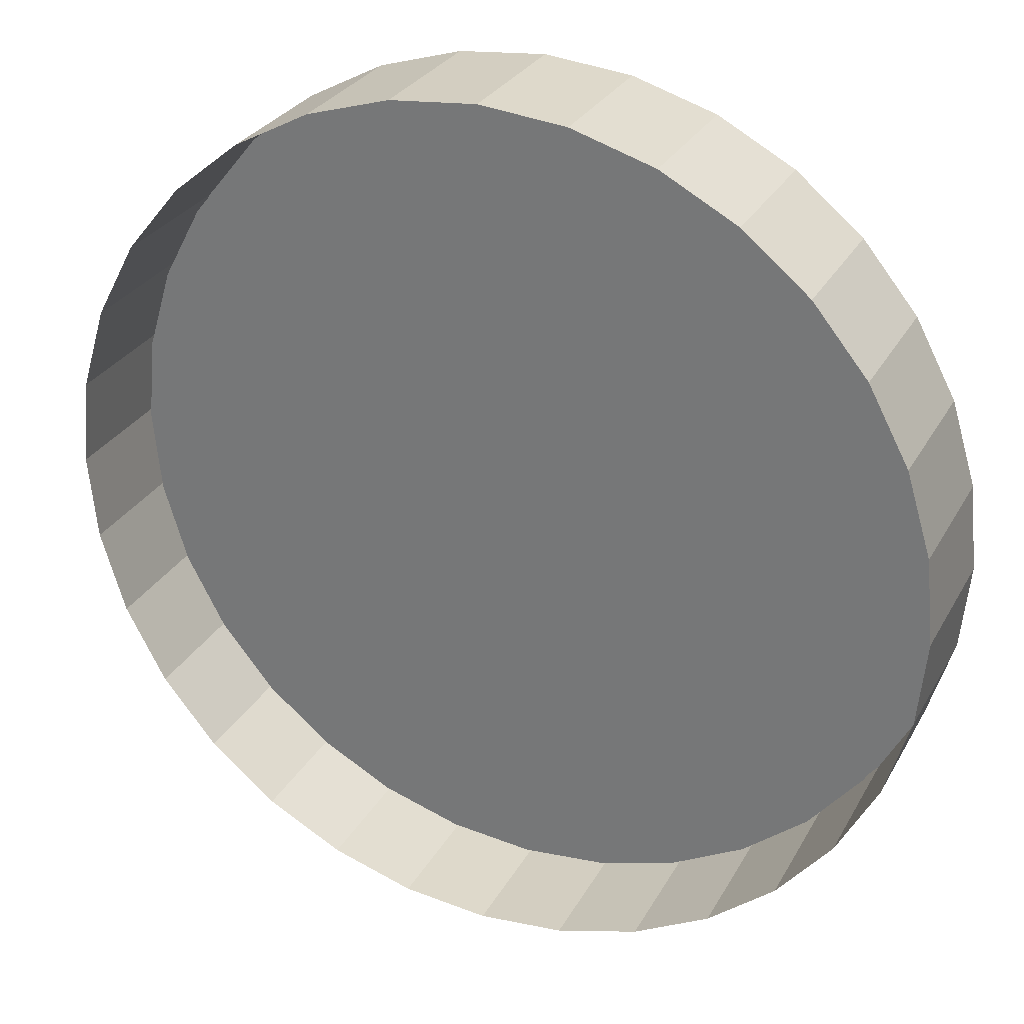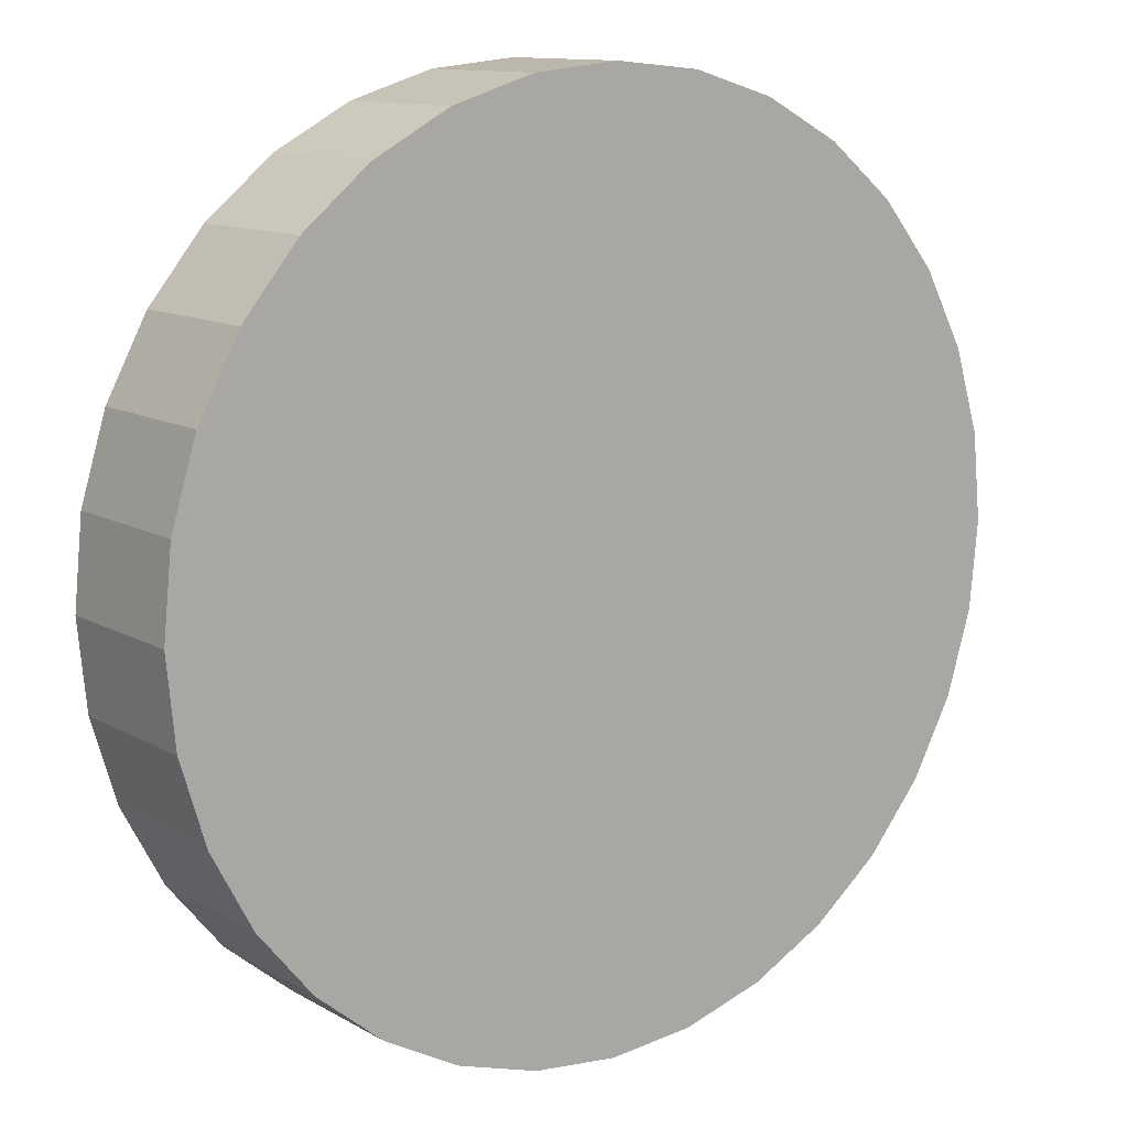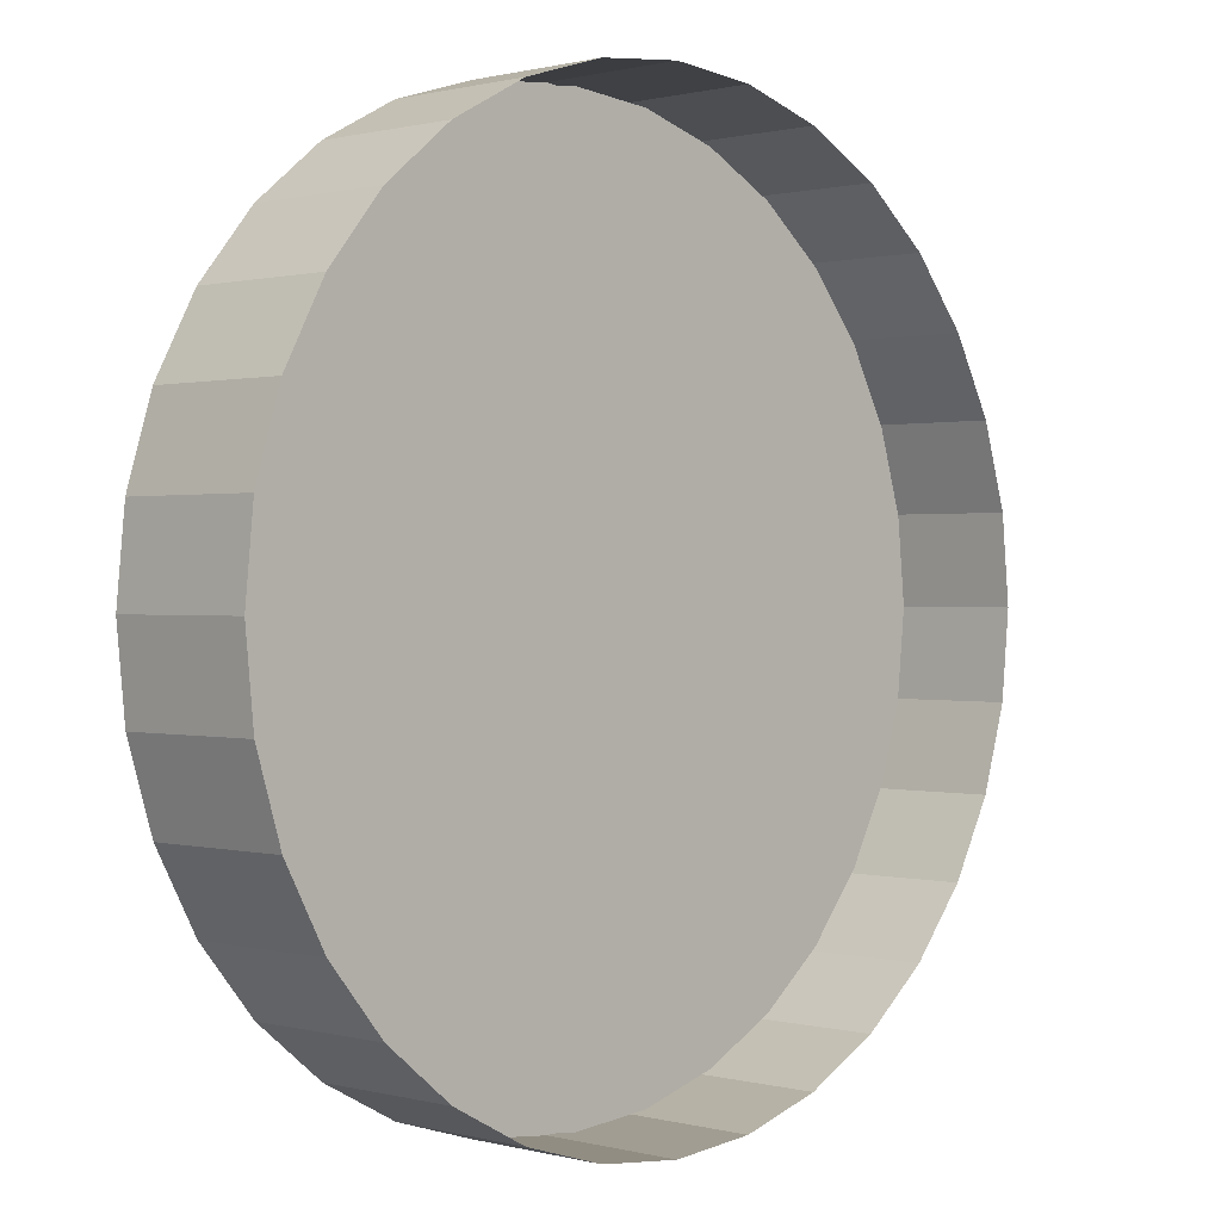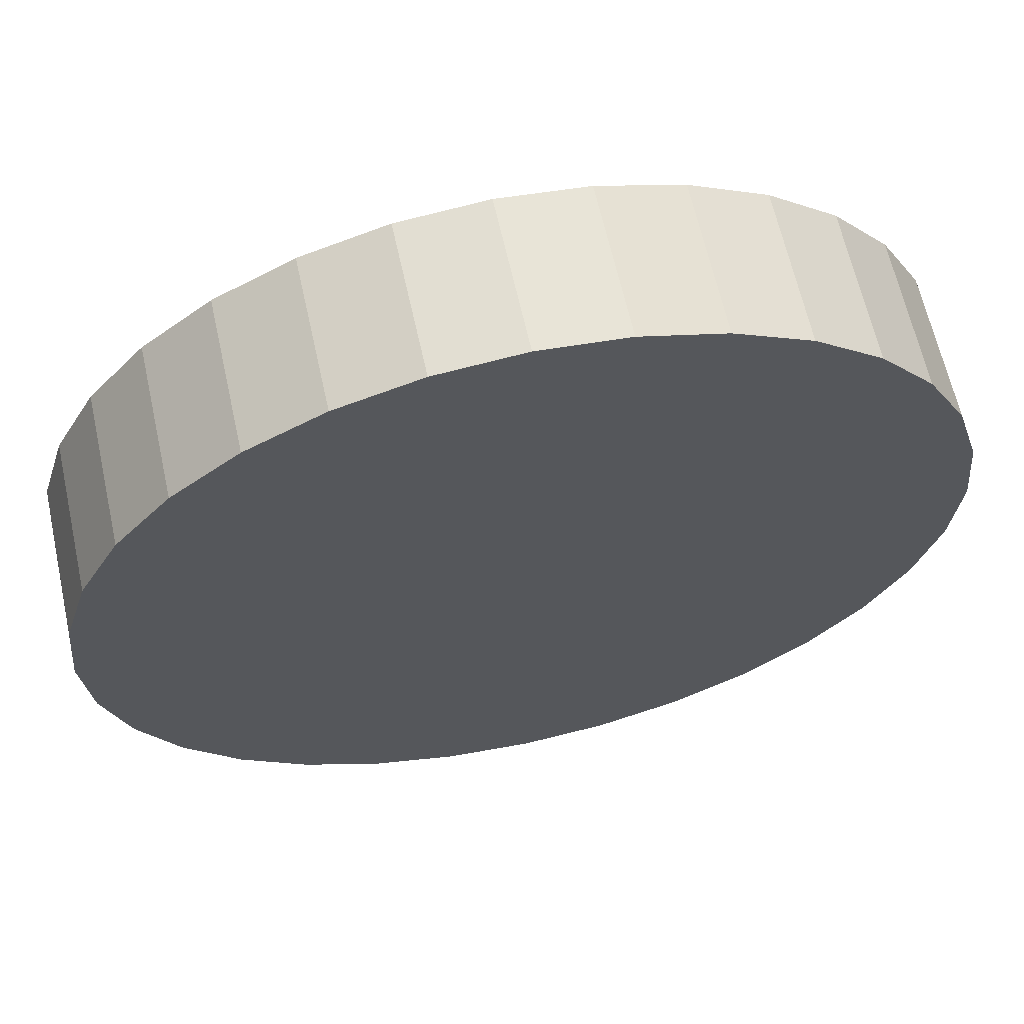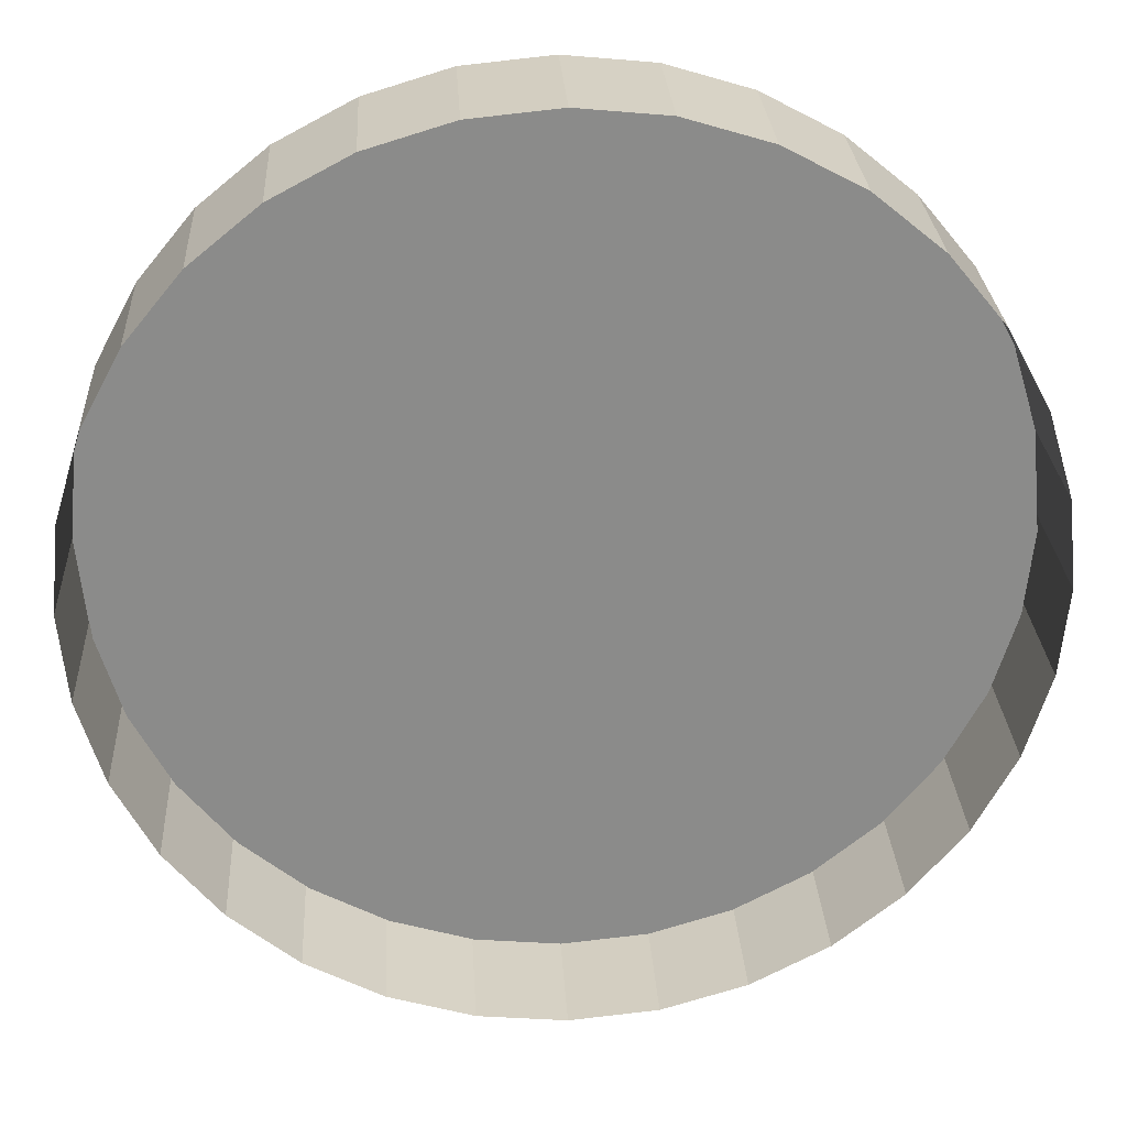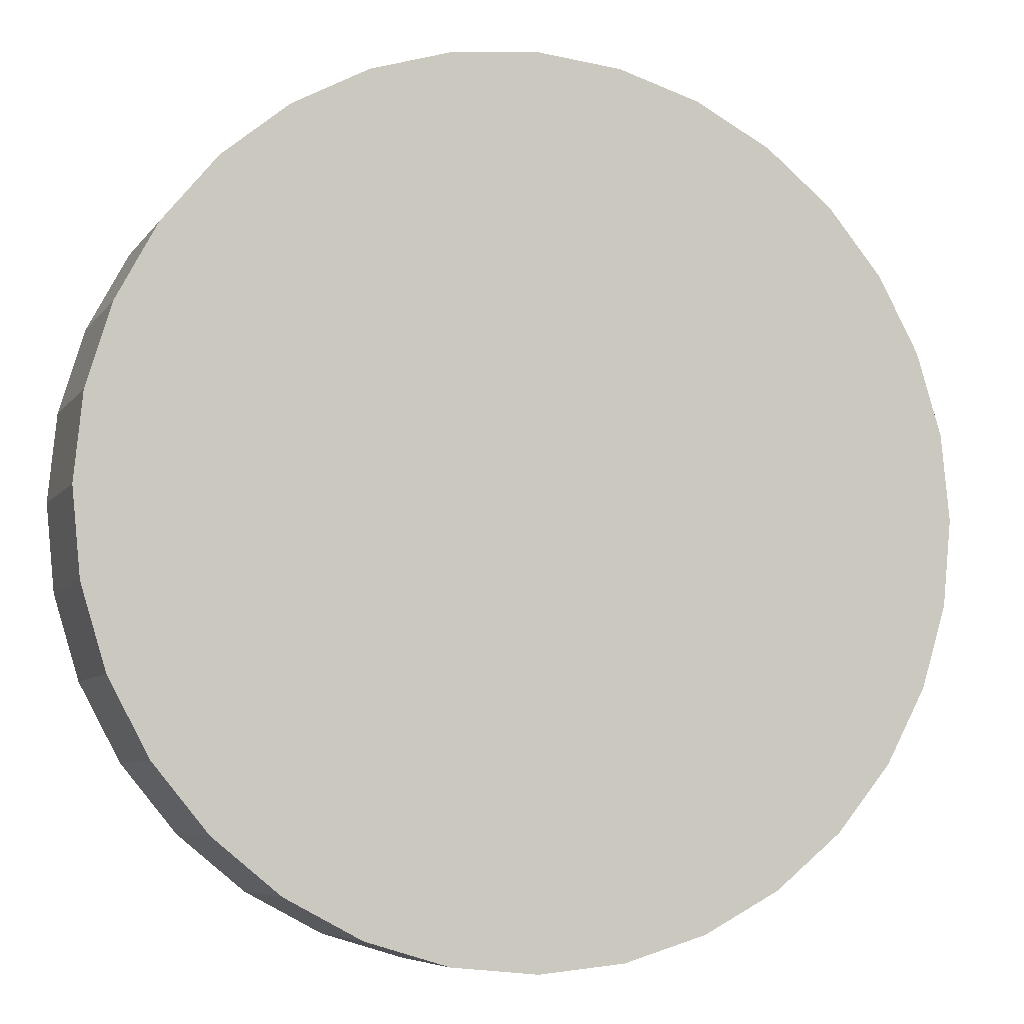
<metadata>
{"format":"obj","ext":"obj","renderer":"f3d","projection":"perspective","resolution":1024,"background":"white","views":[{"elev":28.7,"azim":-156.0,"up":"+Z"},{"elev":11.8,"azim":-36.8,"up":"+Z"},{"elev":0.6,"azim":134.3,"up":"+Z"},{"elev":63.8,"azim":-12.5,"up":"+Z"},{"elev":26.6,"azim":176.8,"up":"+Z"},{"elev":-6.7,"azim":-19.2,"up":"+Z"}]}
</metadata>
<code>
o Medium
v -0 0.02 -0.3175
v -0.06194 0.02 -0.3114
v -0.1215 0.02 -0.2933
v -0.1764 0.02 -0.264
v -0.2245 0.02 -0.2245
v -0.264 0.02 -0.1764
v -0.2933 0.02 -0.1215
v -0.3114 0.02 -0.06194
v -0.3175 0.02 -0
v -0.3114 0.02 0.06194
v -0.2933 0.02 0.1215
v -0.264 0.02 0.1764
v -0.2245 0.02 0.2245
v -0.1764 0.02 0.264
v -0.1215 0.02 0.2933
v -0.06194 0.02 0.3114
v 0 0.02 0.3175
v 0.06194 0.02 0.3114
v 0.1215 0.02 0.2933
v 0.1764 0.02 0.264
v 0.2245 0.02 0.2245
v 0.264 0.02 0.1764
v 0.2933 0.02 0.1215
v 0.3114 0.02 0.06194
v 0.3175 0.02 -0
v 0.3114 0.02 -0.06194
v 0.2933 0.02 -0.1215
v 0.264 0.02 -0.1764
v 0.2245 0.02 -0.2245
v 0.1764 0.02 -0.264
v 0.1215 0.02 -0.2933
v 0.06194 0.02 -0.3114
f 17 29 1
f 1 2 3
f 3 4 5
f 5 6 7
f 7 8 5
f 9 10 11
f 11 12 13
f 13 14 17
f 15 16 17
f 17 18 19
f 19 20 21
f 21 22 23
f 23 24 25
f 25 26 29
f 27 28 29
f 29 30 31
f 31 32 29
f 1 3 9
f 5 8 9
f 9 11 17
f 14 15 17
f 17 19 21
f 21 23 17
f 26 27 29
f 29 32 1
f 3 5 9
f 11 13 17
f 17 23 25
f 25 29 17
f 1 9 17
o Growth
v -0 0.025 -0.3175
v -0.06194 0.025 -0.3114
v -0.1215 0.025 -0.2933
v -0.1764 0.025 -0.264
v -0.2245 0.025 -0.2245
v -0.264 0.025 -0.1764
v -0.2933 0.025 -0.1215
v -0.3114 0.025 -0.06194
v -0.3175 0.025 -0
v -0.3114 0.025 0.06194
v -0.2933 0.025 0.1215
v -0.264 0.025 0.1764
v -0.2245 0.025 0.2245
v -0.1764 0.025 0.264
v -0.1215 0.025 0.2933
v -0.06194 0.025 0.3114
v 0 0.025 0.3175
v 0.06194 0.025 0.3114
v 0.1215 0.025 0.2933
v 0.1764 0.025 0.264
v 0.2245 0.025 0.2245
v 0.264 0.025 0.1764
v 0.2933 0.025 0.1215
v 0.3114 0.025 0.06194
v 0.3175 0.025 -0
v 0.3114 0.025 -0.06194
v 0.2933 0.025 -0.1215
v 0.264 0.025 -0.1764
v 0.2245 0.025 -0.2245
v 0.1764 0.025 -0.264
v 0.1215 0.025 -0.2933
v 0.06194 0.025 -0.3114
f 49 61 33
f 33 34 35
f 35 36 37
f 37 38 39
f 39 40 37
f 41 42 43
f 43 44 45
f 45 46 49
f 47 48 49
f 49 50 51
f 51 52 53
f 53 54 55
f 55 56 57
f 57 58 61
f 59 60 61
f 61 62 63
f 63 64 61
f 33 35 41
f 37 40 41
f 41 43 49
f 46 47 49
f 49 51 53
f 53 55 49
f 58 59 61
f 61 64 33
f 35 37 41
f 43 45 49
f 49 55 57
f 57 61 49
f 33 41 49
o Dish
v 0 0 -0.3226
v -0.06294 0 -0.3164
v -0.1235 0 -0.2981
v -0.1792 0 -0.2682
v -0.2281 0 -0.2281
v -0.2682 0 -0.1792
v -0.2981 0 -0.1235
v -0.3164 0 -0.06294
v -0.3226 0 -0
v -0.3164 0 0.06294
v -0.2981 0 0.1235
v -0.2682 0 0.1792
v -0.2281 0 0.2281
v -0.1792 0 0.2682
v -0.1235 0 0.2981
v -0.06294 0 0.3164
v 0 0 0.3226
v 0.06294 0 0.3164
v 0.1235 0 0.2981
v 0.1792 0 0.2682
v 0.2281 0 0.2281
v 0.2682 0 0.1792
v 0.2981 0 0.1235
v 0.3164 0 0.06294
v 0.3226 0 -0
v 0.3164 0 -0.06294
v 0.2981 0 -0.1235
v 0.2682 0 -0.1792
v 0.2281 0 -0.2281
v 0.1792 0 -0.2682
v 0.1235 0 -0.2981
v 0.06294 0 -0.3164
v 0 0.1093 -0.3226
v -0.06294 0.1093 -0.3164
v -0.1235 0.1093 -0.2981
v -0.1792 0.1093 -0.2682
v -0.2281 0.1093 -0.2281
v -0.2682 0.1093 -0.1792
v -0.2981 0.1093 -0.1235
v -0.3164 0.1093 -0.06294
v -0.3226 0.1093 -0
v -0.3164 0.1093 0.06294
v -0.2981 0.1093 0.1235
v -0.2682 0.1093 0.1792
v -0.2281 0.1093 0.2281
v -0.1792 0.1093 0.2682
v -0.1235 0.1093 0.2981
v -0.06294 0.1093 0.3164
v 0 0.1093 0.3226
v 0.06294 0.1093 0.3164
v 0.1235 0.1093 0.2981
v 0.1792 0.1093 0.2682
v 0.2281 0.1093 0.2281
v 0.2682 0.1093 0.1792
v 0.2981 0.1093 0.1235
v 0.3164 0.1093 0.06294
v 0.3226 0.1093 -0
v 0.3164 0.1093 -0.06294
v 0.2981 0.1093 -0.1235
v 0.2682 0.1093 -0.1792
v 0.2281 0.1093 -0.2281
v 0.1792 0.1093 -0.2682
v 0.1235 0.1093 -0.2981
v 0.06294 0.1093 -0.3164
v 0 0 -0.3226
v -0.06294 0 -0.3164
v -0.1235 0 -0.2981
v -0.1792 0 -0.2682
v -0.2281 0 -0.2281
v -0.2682 0 -0.1792
v -0.2981 0 -0.1235
v -0.3164 0 -0.06294
v -0.3226 0 -0
v -0.3164 0 0.06294
v -0.2981 0 0.1235
v -0.2682 0 0.1792
v -0.2281 0 0.2281
v -0.1792 0 0.2682
v -0.1235 0 0.2981
v -0.06294 0 0.3164
v 0 0 0.3226
v 0.06294 0 0.3164
v 0.1235 0 0.2981
v 0.1792 0 0.2682
v 0.2281 0 0.2281
v 0.2682 0 0.1792
v 0.2981 0 0.1235
v 0.3164 0 0.06294
v 0.3226 0 -0
v 0.3164 0 -0.06294
v 0.2981 0 -0.1235
v 0.2682 0 -0.1792
v 0.2281 0 -0.2281
v 0.1792 0 -0.2682
v 0.1235 0 -0.2981
v 0.06294 0 -0.3164
v 0 0.1093 -0.3226
v -0.06294 0.1093 -0.3164
v -0.1235 0.1093 -0.2981
v -0.1792 0.1093 -0.2682
v -0.2281 0.1093 -0.2281
v -0.2682 0.1093 -0.1792
v -0.2981 0.1093 -0.1235
v -0.3164 0.1093 -0.06294
v -0.3226 0.1093 -0
v -0.3164 0.1093 0.06294
v -0.2981 0.1093 0.1235
v -0.2682 0.1093 0.1792
v -0.2281 0.1093 0.2281
v -0.1792 0.1093 0.2682
v -0.1235 0.1093 0.2981
v -0.06294 0.1093 0.3164
v 0 0.1093 0.3226
v 0.06294 0.1093 0.3164
v 0.1235 0.1093 0.2981
v 0.1792 0.1093 0.2682
v 0.2281 0.1093 0.2281
v 0.2682 0.1093 0.1792
v 0.2981 0.1093 0.1235
v 0.3164 0.1093 0.06294
v 0.3226 0.1093 -0
v 0.3164 0.1093 -0.06294
v 0.2981 0.1093 -0.1235
v 0.2682 0.1093 -0.1792
v 0.2281 0.1093 -0.2281
v 0.1792 0.1093 -0.2682
v 0.1235 0.1093 -0.2981
v 0.06294 0.1093 -0.3164
f 78 111 79
f 65 98 66
f 92 125 93
f 79 112 80
f 66 99 67
f 93 126 94
f 80 113 81
f 67 100 68
f 94 127 95
f 81 114 82
f 68 101 69
f 95 128 96
f 82 115 83
f 69 102 70
f 96 97 65
f 83 116 84
f 70 103 71
f 84 117 85
f 71 104 72
f 85 118 86
f 72 105 73
f 86 119 87
f 73 106 74
f 87 120 88
f 74 107 75
f 88 121 89
f 75 108 76
f 89 122 90
f 76 109 77
f 90 123 91
f 77 110 78
f 91 124 92
f 85 89 65
f 175 142 143
f 162 129 130
f 189 156 157
f 176 143 144
f 163 130 131
f 190 157 158
f 177 144 145
f 164 131 132
f 191 158 159
f 178 145 146
f 165 132 133
f 192 159 160
f 179 146 147
f 166 133 134
f 161 160 129
f 180 147 148
f 167 134 135
f 181 148 149
f 168 135 136
f 182 149 150
f 169 136 137
f 183 150 151
f 170 137 138
f 184 151 152
f 171 138 139
f 185 152 153
f 172 139 140
f 186 153 154
f 173 140 141
f 187 154 155
f 174 141 142
f 188 155 156
f 147 139 131
f 78 110 111
f 65 97 98
f 92 124 125
f 79 111 112
f 66 98 99
f 93 125 126
f 80 112 113
f 67 99 100
f 94 126 127
f 81 113 114
f 68 100 101
f 95 127 128
f 82 114 115
f 69 101 102
f 96 128 97
f 83 115 116
f 70 102 103
f 84 116 117
f 71 103 104
f 85 117 118
f 72 104 105
f 86 118 119
f 73 105 106
f 87 119 120
f 74 106 107
f 88 120 121
f 75 107 108
f 89 121 122
f 76 108 109
f 90 122 123
f 77 109 110
f 91 123 124
f 65 66 69
f 67 68 69
f 69 70 71
f 71 72 69
f 73 74 75
f 75 76 77
f 77 78 81
f 79 80 81
f 81 82 85
f 83 84 85
f 85 86 87
f 87 88 89
f 89 90 91
f 91 92 93
f 93 94 95
f 95 96 93
f 66 67 69
f 69 72 73
f 73 75 77
f 78 79 81
f 82 83 85
f 85 87 89
f 89 91 93
f 93 96 65
f 65 69 81
f 73 77 81
f 81 85 65
f 89 93 65
f 69 73 81
f 175 174 142
f 162 161 129
f 189 188 156
f 176 175 143
f 163 162 130
f 190 189 157
f 177 176 144
f 164 163 131
f 191 190 158
f 178 177 145
f 165 164 132
f 192 191 159
f 179 178 146
f 166 165 133
f 161 192 160
f 180 179 147
f 167 166 134
f 181 180 148
f 168 167 135
f 182 181 149
f 169 168 136
f 183 182 150
f 170 169 137
f 184 183 151
f 171 170 138
f 185 184 152
f 172 171 139
f 186 185 153
f 173 172 140
f 187 186 154
f 174 173 141
f 188 187 155
f 131 130 129
f 129 160 131
f 159 158 157
f 157 156 155
f 155 154 153
f 153 152 151
f 151 150 147
f 149 148 147
f 147 146 145
f 145 144 143
f 143 142 139
f 141 140 139
f 139 138 137
f 137 136 139
f 135 134 133
f 133 132 131
f 131 160 159
f 159 157 155
f 155 153 147
f 150 149 147
f 147 145 139
f 142 141 139
f 139 136 135
f 135 133 139
f 131 159 155
f 153 151 147
f 145 143 139
f 139 133 131
f 131 155 147

</code>
